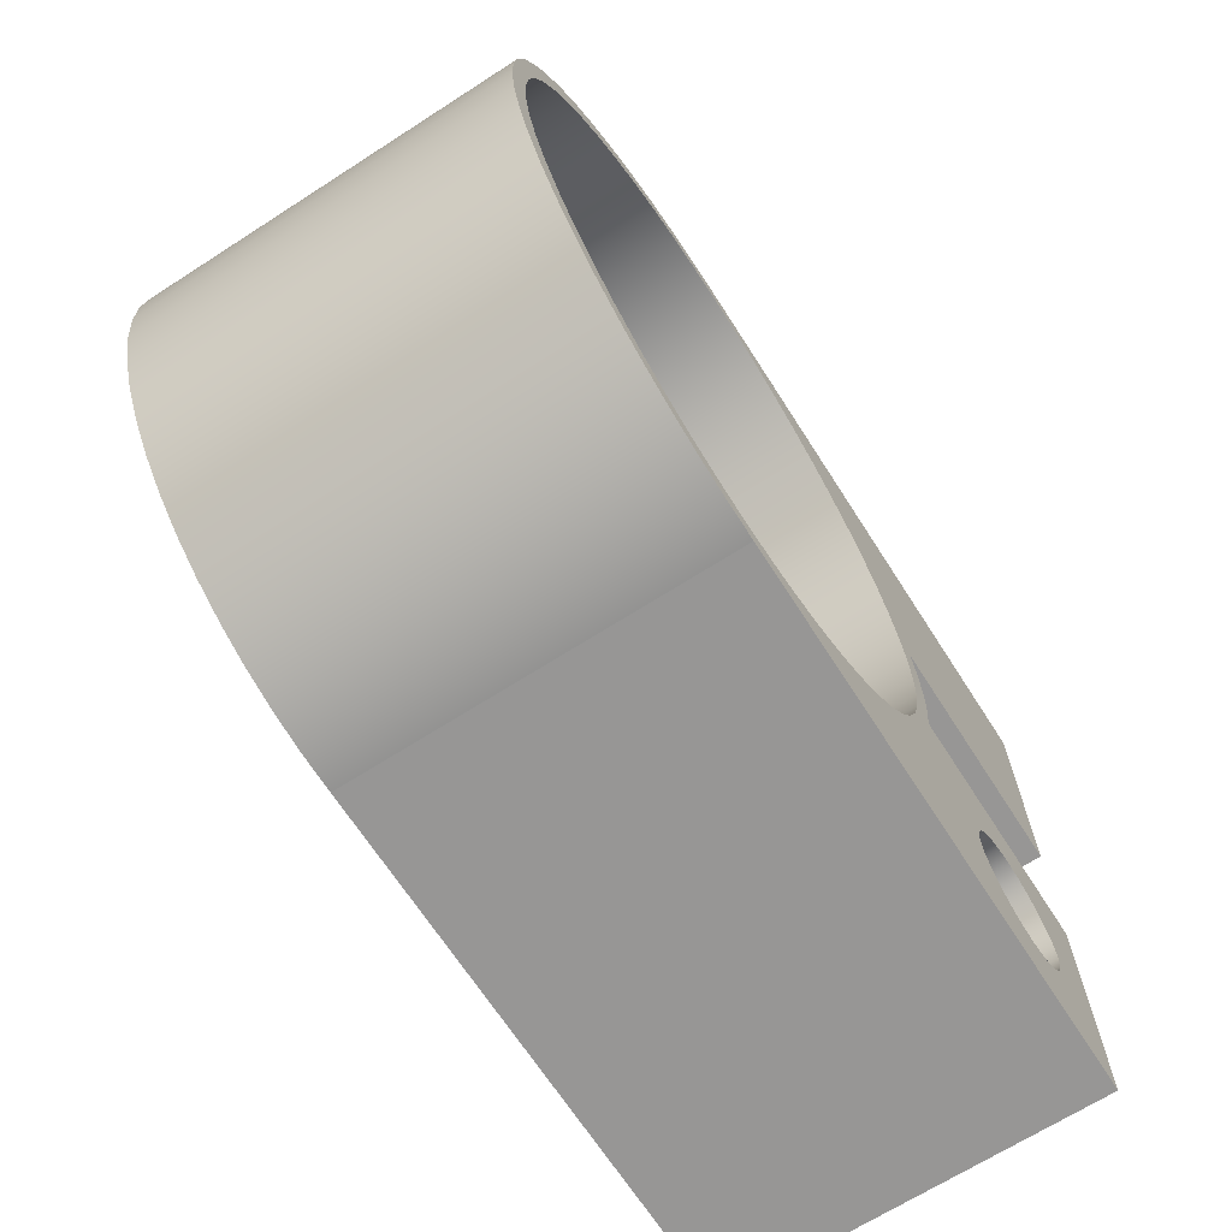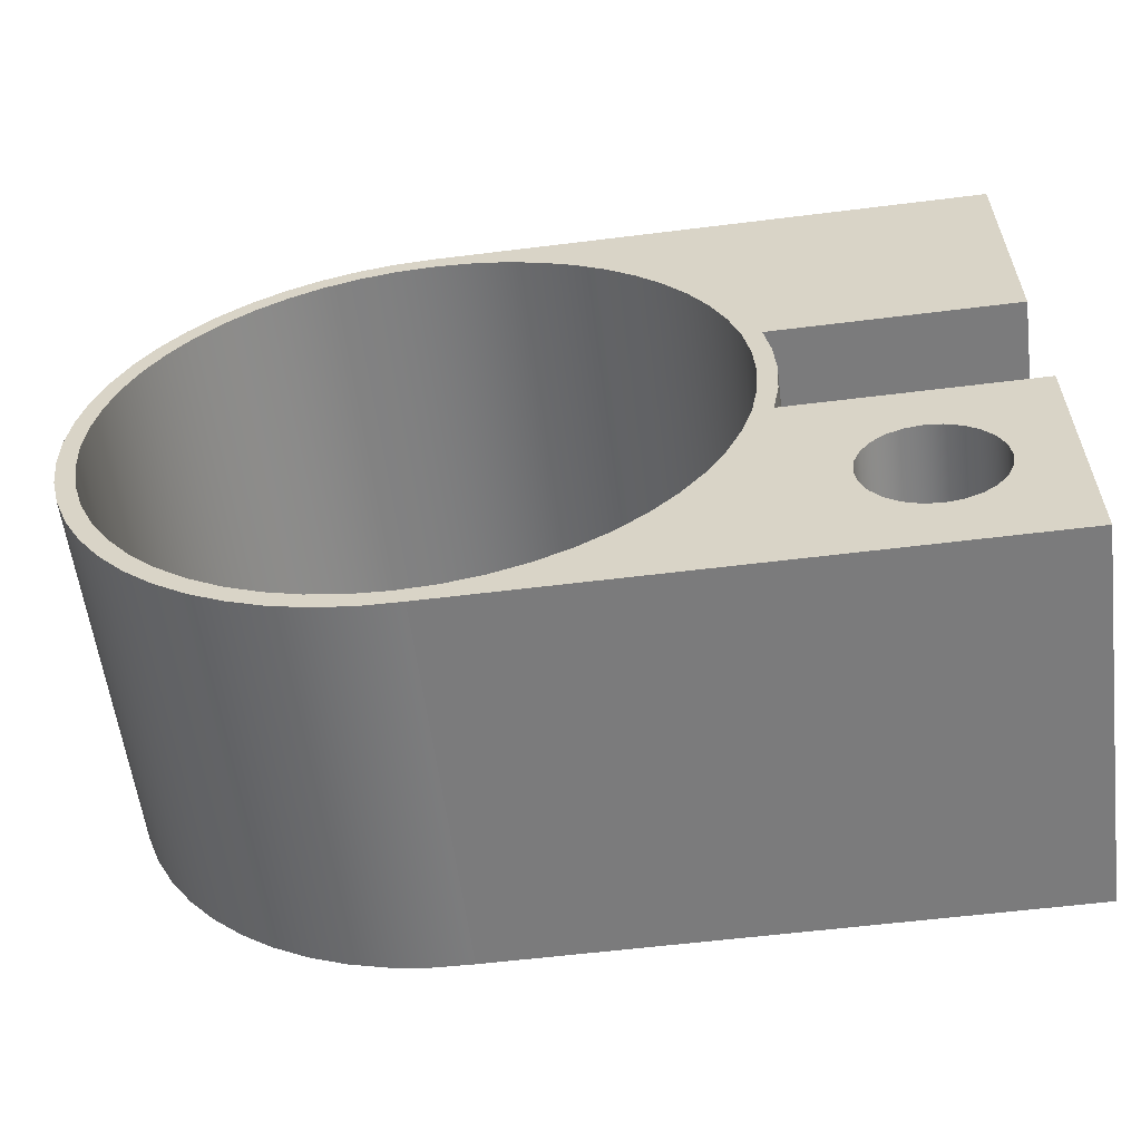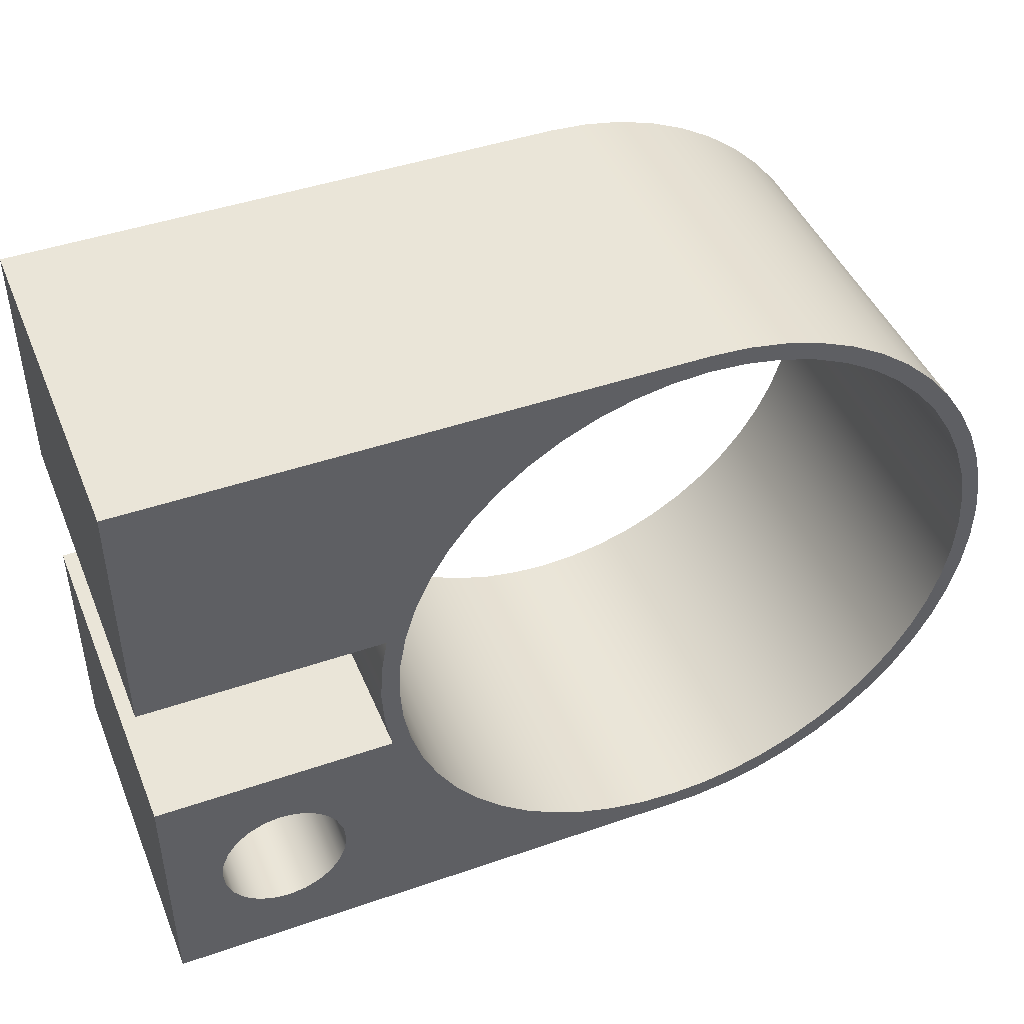
<metadata>
{"format":"obj","ext":"obj","renderer":"f3d","projection":"perspective","resolution":1024,"background":"white","views":[{"elev":-68.0,"azim":-57.3,"up":"+Z"},{"elev":-58.5,"azim":7.3,"up":"+Z"},{"elev":45.0,"azim":158.2,"up":"+Z"}]}
</metadata>
<code>
v 2.002 2 -1.074
v 2.014 2 -0.9835
v 2.049 2 -0.8991
v 2.104 2 -0.8266
v 2.177 2 -0.771
v 2.261 2 -0.736
v 2.352 2 -0.7241
v 2.443 2 -0.736
v 2.527 2 -0.771
v 2.599 2 -0.8266
v 2.655 2 -0.8991
v 2.69 2 -0.9835
v 2.702 2 -1.074
v 2.69 2 -1.165
v 2.655 2 -1.249
v 2.599 2 -1.322
v 2.527 2 -1.377
v 2.443 2 -1.412
v 2.352 2 -1.424
v 2.261 2 -1.412
v 2.177 2 -1.377
v 2.104 2 -1.322
v 2.049 2 -1.249
v 2.014 2 -1.165
v 2.002 0 -1.074
v 2.014 0 -1.165
v 2.049 0 -1.249
v 2.104 0 -1.322
v 2.177 0 -1.377
v 2.261 0 -1.412
v 2.352 0 -1.424
v 2.443 0 -1.412
v 2.527 0 -1.377
v 2.599 0 -1.322
v 2.655 0 -1.249
v 2.69 0 -1.165
v 2.702 0 -1.074
v 2.69 0 -0.9835
v 2.655 0 -0.8991
v 2.599 0 -0.8266
v 2.527 0 -0.771
v 2.443 0 -0.736
v 2.352 0 -0.7241
v 2.261 0 -0.736
v 2.177 0 -0.771
v 2.104 0 -0.8266
v 2.049 0 -0.8991
v 2.014 0 -0.9835
v 2.002 2 -1.074
v 2.002 0 -1.074
v -1.65 2 2.021e-16
v -1.638 2 0.1989
v -1.602 2 0.3949
v -1.543 2 0.5851
v -1.461 2 0.7668
v -1.358 2 0.9373
v -1.235 2 1.094
v -1.094 2 1.235
v -0.9373 2 1.358
v -0.7668 2 1.461
v -0.5851 2 1.543
v -0.3949 2 1.602
v -0.1989 2 1.638
v 1.01e-16 2 1.65
v 0.1989 2 1.638
v 0.3949 2 1.602
v 0.5851 2 1.543
v 0.7668 2 1.461
v 0.9373 2 1.358
v 1.094 2 1.235
v 1.235 2 1.094
v 1.358 2 0.9373
v 1.461 2 0.7668
v 1.543 2 0.5851
v 1.602 2 0.3949
v 1.638 2 0.1989
v 1.65 2 0
v 1.638 2 -0.1989
v 1.602 2 -0.3949
v 1.543 2 -0.5851
v 1.461 2 -0.7668
v 1.358 2 -0.9373
v 1.235 2 -1.094
v 1.094 2 -1.235
v 0.9373 2 -1.358
v 0.7668 2 -1.461
v 0.5851 2 -1.543
v 0.3949 2 -1.602
v 0.1989 2 -1.638
v 1.01e-16 2 -1.65
v -0.1989 2 -1.638
v -0.3949 2 -1.602
v -0.5851 2 -1.543
v -0.7668 2 -1.461
v -0.9373 2 -1.358
v -1.094 2 -1.235
v -1.235 2 -1.094
v -1.358 2 -0.9373
v -1.461 2 -0.7668
v -1.543 2 -0.5851
v -1.602 2 -0.3949
v -1.638 2 -0.1989
v -1.65 0 2.021e-16
v -1.638 0 -0.1989
v -1.602 0 -0.3949
v -1.543 0 -0.5851
v -1.461 0 -0.7668
v -1.358 0 -0.9373
v -1.235 0 -1.094
v -1.094 0 -1.235
v -0.9373 0 -1.358
v -0.7668 0 -1.461
v -0.5851 0 -1.543
v -0.3949 0 -1.602
v -0.1989 0 -1.638
v 1.01e-16 0 -1.65
v 0.1989 0 -1.638
v 0.3949 0 -1.602
v 0.5851 0 -1.543
v 0.7668 0 -1.461
v 0.9373 0 -1.358
v 1.094 0 -1.235
v 1.235 0 -1.094
v 1.358 0 -0.9373
v 1.461 0 -0.7668
v 1.543 0 -0.5851
v 1.602 0 -0.3949
v 1.638 0 -0.1989
v 1.65 0 0
v 1.638 0 0.1989
v 1.602 0 0.3949
v 1.543 0 0.5851
v 1.461 0 0.7668
v 1.358 0 0.9373
v 1.235 0 1.094
v 1.094 0 1.235
v 0.9373 0 1.358
v 0.7668 0 1.461
v 0.5851 0 1.543
v 0.3949 0 1.602
v 0.1989 0 1.638
v 1.01e-16 0 1.65
v -0.1989 0 1.638
v -0.3949 0 1.602
v -0.5851 0 1.543
v -0.7668 0 1.461
v -0.9373 0 1.358
v -1.094 0 1.235
v -1.235 0 1.094
v -1.358 0 0.9373
v -1.461 0 0.7668
v -1.543 0 0.5851
v -1.602 0 0.3949
v -1.638 0 0.1989
v -1.65 2 2.021e-16
v -1.65 0 2.021e-16
v 1.704 0 0.4
v 1.738 0 0.2016
v 1.75 0 0.0004559
v 1.738 0 -0.2007
v 1.704 0 -0.3991
v 1.704 2 -0.3991
v 1.738 2 -0.2007
v 1.75 2 0.0004559
v 1.738 2 0.2016
v 1.704 2 0.4
v 3 0 0.4
v 1.704 0 0.4
v 1.704 2 0.4
v 3 2 0.4
v 3 0 1.75
v 3 0 0.4
v 3 2 0.4
v 3 2 1.75
v 0 0 1.75
v 3 0 1.75
v 3 2 1.75
v 0 2 1.75
v 0.05573 0 -1.749
v -0.1498 0 -1.744
v -0.3532 0 -1.714
v -0.5517 0 -1.661
v -0.7427 0 -1.585
v -0.9234 0 -1.487
v -1.091 0 -1.368
v -1.244 0 -1.231
v -1.38 0 -1.076
v -1.497 0 -0.907
v -1.593 0 -0.7252
v -1.667 0 -0.5335
v -1.718 0 -0.3343
v -1.745 0 -0.1306
v -1.748 0 0.07495
v -1.728 0 0.2795
v -1.683 0 0.4801
v -1.615 0 0.6741
v -1.525 0 0.8589
v -1.414 0 1.032
v -1.283 0 1.19
v -1.134 0 1.333
v -0.9702 0 1.456
v -0.7928 0 1.56
v -0.6044 0 1.642
v -0.4076 0 1.702
v -0.2052 0 1.738
v 0 0 1.75
v 0 2 1.75
v -0.2052 2 1.738
v -0.4076 2 1.702
v -0.6044 2 1.642
v -0.7928 2 1.56
v -0.9702 2 1.456
v -1.134 2 1.333
v -1.283 2 1.19
v -1.414 2 1.032
v -1.525 2 0.8589
v -1.615 2 0.6741
v -1.683 2 0.4801
v -1.728 2 0.2795
v -1.748 2 0.07495
v -1.745 2 -0.1306
v -1.718 2 -0.3343
v -1.667 2 -0.5335
v -1.593 2 -0.7252
v -1.497 2 -0.907
v -1.38 2 -1.076
v -1.244 2 -1.231
v -1.091 2 -1.368
v -0.9234 2 -1.487
v -0.7427 2 -1.585
v -0.5517 2 -1.661
v -0.3532 2 -1.714
v -0.1498 2 -1.744
v 0.05573 2 -1.749
v 3 0 -1.749
v 0.05573 0 -1.749
v 0.05573 2 -1.749
v 3 2 -1.749
v 3 0 -0.3991
v 3 0 -1.749
v 3 2 -1.749
v 3 2 -0.3991
v 1.704 0 -0.3991
v 3 0 -0.3991
v 3 2 -0.3991
v 1.704 2 -0.3991
v -1.65 2 2.021e-16
v -1.638 2 -0.1989
v -1.602 2 -0.3949
v -1.543 2 -0.5851
v -1.461 2 -0.7668
v -1.358 2 -0.9373
v -1.235 2 -1.094
v -1.094 2 -1.235
v -0.9373 2 -1.358
v -0.7668 2 -1.461
v -0.5851 2 -1.543
v -0.3949 2 -1.602
v -0.1989 2 -1.638
v 1.01e-16 2 -1.65
v 0.1989 2 -1.638
v 0.3949 2 -1.602
v 0.5851 2 -1.543
v 0.7668 2 -1.461
v 0.9373 2 -1.358
v 1.094 2 -1.235
v 1.235 2 -1.094
v 1.358 2 -0.9373
v 1.461 2 -0.7668
v 1.543 2 -0.5851
v 1.602 2 -0.3949
v 1.638 2 -0.1989
v 1.65 2 0
v 1.638 2 0.1989
v 1.602 2 0.3949
v 1.543 2 0.5851
v 1.461 2 0.7668
v 1.358 2 0.9373
v 1.235 2 1.094
v 1.094 2 1.235
v 0.9373 2 1.358
v 0.7668 2 1.461
v 0.5851 2 1.543
v 0.3949 2 1.602
v 0.1989 2 1.638
v 1.01e-16 2 1.65
v -0.1989 2 1.638
v -0.3949 2 1.602
v -0.5851 2 1.543
v -0.7668 2 1.461
v -0.9373 2 1.358
v -1.094 2 1.235
v -1.235 2 1.094
v -1.358 2 0.9373
v -1.461 2 0.7668
v -1.543 2 0.5851
v -1.602 2 0.3949
v -1.638 2 0.1989
v 2.002 2 -1.074
v 2.014 2 -1.165
v 2.049 2 -1.249
v 2.104 2 -1.322
v 2.177 2 -1.377
v 2.261 2 -1.412
v 2.352 2 -1.424
v 2.443 2 -1.412
v 2.527 2 -1.377
v 2.599 2 -1.322
v 2.655 2 -1.249
v 2.69 2 -1.165
v 2.702 2 -1.074
v 2.69 2 -0.9835
v 2.655 2 -0.8991
v 2.599 2 -0.8266
v 2.527 2 -0.771
v 2.443 2 -0.736
v 2.352 2 -0.7241
v 2.261 2 -0.736
v 2.177 2 -0.771
v 2.104 2 -0.8266
v 2.049 2 -0.8991
v 2.014 2 -0.9835
v 1.704 2 -0.3991
v 3 2 -0.3991
v 3 2 -1.749
v 0.05573 2 -1.749
v -0.1498 2 -1.744
v -0.3532 2 -1.714
v -0.5517 2 -1.661
v -0.7427 2 -1.585
v -0.9234 2 -1.487
v -1.091 2 -1.368
v -1.244 2 -1.231
v -1.38 2 -1.076
v -1.497 2 -0.907
v -1.593 2 -0.7252
v -1.667 2 -0.5335
v -1.718 2 -0.3343
v -1.745 2 -0.1306
v -1.748 2 0.07495
v -1.728 2 0.2795
v -1.683 2 0.4801
v -1.615 2 0.6741
v -1.525 2 0.8589
v -1.414 2 1.032
v -1.283 2 1.19
v -1.134 2 1.333
v -0.9702 2 1.456
v -0.7928 2 1.56
v -0.6044 2 1.642
v -0.4076 2 1.702
v -0.2052 2 1.738
v 0 2 1.75
v 3 2 1.75
v 3 2 0.4
v 1.704 2 0.4
v 1.738 2 0.2016
v 1.75 2 0.0004559
v 1.738 2 -0.2007
v -1.65 0 2.021e-16
v -1.638 0 0.1989
v -1.602 0 0.3949
v -1.543 0 0.5851
v -1.461 0 0.7668
v -1.358 0 0.9373
v -1.235 0 1.094
v -1.094 0 1.235
v -0.9373 0 1.358
v -0.7668 0 1.461
v -0.5851 0 1.543
v -0.3949 0 1.602
v -0.1989 0 1.638
v 1.01e-16 0 1.65
v 0.1989 0 1.638
v 0.3949 0 1.602
v 0.5851 0 1.543
v 0.7668 0 1.461
v 0.9373 0 1.358
v 1.094 0 1.235
v 1.235 0 1.094
v 1.358 0 0.9373
v 1.461 0 0.7668
v 1.543 0 0.5851
v 1.602 0 0.3949
v 1.638 0 0.1989
v 1.65 0 0
v 1.638 0 -0.1989
v 1.602 0 -0.3949
v 1.543 0 -0.5851
v 1.461 0 -0.7668
v 1.358 0 -0.9373
v 1.235 0 -1.094
v 1.094 0 -1.235
v 0.9373 0 -1.358
v 0.7668 0 -1.461
v 0.5851 0 -1.543
v 0.3949 0 -1.602
v 0.1989 0 -1.638
v 1.01e-16 0 -1.65
v -0.1989 0 -1.638
v -0.3949 0 -1.602
v -0.5851 0 -1.543
v -0.7668 0 -1.461
v -0.9373 0 -1.358
v -1.094 0 -1.235
v -1.235 0 -1.094
v -1.358 0 -0.9373
v -1.461 0 -0.7668
v -1.543 0 -0.5851
v -1.602 0 -0.3949
v -1.638 0 -0.1989
v 2.002 0 -1.074
v 2.014 0 -0.9835
v 2.049 0 -0.8991
v 2.104 0 -0.8266
v 2.177 0 -0.771
v 2.261 0 -0.736
v 2.352 0 -0.7241
v 2.443 0 -0.736
v 2.527 0 -0.771
v 2.599 0 -0.8266
v 2.655 0 -0.8991
v 2.69 0 -0.9835
v 2.702 0 -1.074
v 2.69 0 -1.165
v 2.655 0 -1.249
v 2.599 0 -1.322
v 2.527 0 -1.377
v 2.443 0 -1.412
v 2.352 0 -1.424
v 2.261 0 -1.412
v 2.177 0 -1.377
v 2.104 0 -1.322
v 2.049 0 -1.249
v 2.014 0 -1.165
v 3 0 -0.3991
v 1.704 0 -0.3991
v 1.738 0 -0.2007
v 1.75 0 0.0004559
v 1.738 0 0.2016
v 1.704 0 0.4
v 3 0 0.4
v 3 0 1.75
v 0 0 1.75
v -0.2052 0 1.738
v -0.4076 0 1.702
v -0.6044 0 1.642
v -0.7928 0 1.56
v -0.9702 0 1.456
v -1.134 0 1.333
v -1.283 0 1.19
v -1.414 0 1.032
v -1.525 0 0.8589
v -1.615 0 0.6741
v -1.683 0 0.4801
v -1.728 0 0.2795
v -1.748 0 0.07495
v -1.745 0 -0.1306
v -1.718 0 -0.3343
v -1.667 0 -0.5335
v -1.593 0 -0.7252
v -1.497 0 -0.907
v -1.38 0 -1.076
v -1.244 0 -1.231
v -1.091 0 -1.368
v -0.9234 0 -1.487
v -0.7427 0 -1.585
v -0.5517 0 -1.661
v -0.3532 0 -1.714
v -0.1498 0 -1.744
v 0.05573 0 -1.749
v 3 0 -1.749
g c83a63d0-e2b7-11ea-be3e-54bf646e7e1f
f 2 48 1
f 1 48 50
f 49 25 24
f 24 25 26
f 24 26 23
f 23 26 27
f 23 27 22
f 22 27 28
f 22 28 21
f 21 28 29
f 21 29 20
f 20 29 30
f 20 30 19
f 19 30 31
f 19 31 18
f 18 31 32
f 18 32 17
f 17 32 33
f 17 33 16
f 16 33 34
f 16 34 15
f 15 34 35
f 15 35 14
f 14 35 36
f 14 36 13
f 13 36 37
f 13 37 12
f 12 37 38
f 12 38 11
f 11 38 39
f 11 39 10
f 10 39 40
f 10 40 9
f 9 40 41
f 9 41 8
f 8 41 42
f 8 42 7
f 7 42 43
f 7 43 6
f 6 43 44
f 6 44 5
f 5 44 45
f 5 45 4
f 4 45 46
f 4 46 3
f 3 46 47
f 3 47 2
f 2 47 48
g c83bc358-e2b7-11ea-b905-54bf646e7e1f
f 52 154 51
f 51 154 156
f 155 103 102
f 102 103 104
f 102 104 101
f 101 104 105
f 101 105 100
f 100 105 106
f 100 106 99
f 99 106 107
f 99 107 98
f 98 107 108
f 98 108 97
f 97 108 109
f 97 109 96
f 96 109 110
f 96 110 95
f 95 110 111
f 95 111 94
f 94 111 112
f 94 112 93
f 93 112 113
f 93 113 92
f 92 113 114
f 92 114 91
f 91 114 115
f 91 115 90
f 90 115 116
f 90 116 89
f 89 116 117
f 89 117 88
f 88 117 118
f 88 118 87
f 87 118 119
f 87 119 86
f 86 119 120
f 86 120 85
f 85 120 121
f 85 121 84
f 84 121 122
f 84 122 83
f 83 122 123
f 83 123 82
f 82 123 124
f 82 124 81
f 81 124 125
f 81 125 80
f 80 125 126
f 80 126 79
f 79 126 127
f 79 127 78
f 78 127 128
f 78 128 77
f 77 128 129
f 77 129 76
f 76 129 130
f 76 130 75
f 75 130 131
f 75 131 74
f 74 131 132
f 74 132 73
f 73 132 133
f 73 133 72
f 72 133 134
f 72 134 71
f 71 134 135
f 71 135 70
f 70 135 136
f 70 136 69
f 69 136 137
f 69 137 68
f 68 137 138
f 68 138 67
f 67 138 139
f 67 139 66
f 66 139 140
f 66 140 65
f 65 140 141
f 65 141 64
f 64 141 142
f 64 142 63
f 63 142 143
f 63 143 62
f 62 143 144
f 62 144 61
f 61 144 145
f 61 145 60
f 60 145 146
f 60 146 59
f 59 146 147
f 59 147 58
f 58 147 148
f 58 148 57
f 57 148 149
f 57 149 56
f 56 149 150
f 56 150 55
f 55 150 151
f 55 151 54
f 54 151 152
f 54 152 53
f 53 152 153
f 53 153 52
f 52 153 154
g c83d22ee-e2b7-11ea-b598-54bf646e7e1f
f 166 157 165
f 165 157 158
f 165 158 164
f 164 158 159
f 164 159 163
f 163 159 160
f 163 160 162
f 162 160 161
g c83e825a-e2b7-11ea-99e1-54bf646e7e1f
f 167 168 170
f 170 168 169
g c8400912-e2b7-11ea-b9b9-54bf646e7e1f
f 171 172 174
f 174 172 173
g c8416886-e2b7-11ea-b158-54bf646e7e1f
f 175 176 178
f 178 176 177
g c842ef3a-e2b7-11ea-8a40-54bf646e7e1f
f 234 179 233
f 233 179 180
f 233 180 232
f 232 180 181
f 232 181 231
f 231 181 182
f 231 182 230
f 230 182 183
f 230 183 229
f 229 183 184
f 229 184 228
f 228 184 185
f 228 185 227
f 227 185 186
f 227 186 226
f 226 186 187
f 226 187 225
f 225 187 188
f 225 188 224
f 224 188 189
f 224 189 223
f 223 189 190
f 223 190 222
f 222 190 191
f 222 191 221
f 221 191 192
f 221 192 220
f 220 192 193
f 220 193 219
f 219 193 194
f 219 194 218
f 218 194 195
f 218 195 217
f 217 195 196
f 217 196 216
f 216 196 197
f 216 197 215
f 215 197 198
f 215 198 214
f 214 198 199
f 214 199 213
f 213 199 200
f 213 200 212
f 212 200 201
f 212 201 211
f 211 201 202
f 211 202 210
f 210 202 203
f 210 203 209
f 209 203 204
f 209 204 208
f 208 204 205
f 208 205 207
f 207 205 206
g c84475e8-e2b7-11ea-9fa0-54bf646e7e1f
f 235 236 238
f 238 236 237
g c845d552-e2b7-11ea-a77d-54bf646e7e1f
f 239 240 242
f 242 240 241
g c8475c0c-e2b7-11ea-a5af-54bf646e7e1f
f 243 244 246
f 246 244 245
g c848e2ac-e2b7-11ea-86ce-54bf646e7e1f
f 248 339 247
f 247 339 340
f 247 340 298
f 298 340 341
f 298 341 297
f 297 341 342
f 297 342 296
f 296 342 343
f 296 343 295
f 295 343 344
f 295 344 294
f 294 344 345
f 294 345 293
f 293 345 346
f 293 346 292
f 292 346 347
f 292 347 291
f 291 347 348
f 291 348 290
f 290 348 349
f 290 349 289
f 289 349 350
f 289 350 288
f 288 350 351
f 288 351 287
f 287 351 352
f 287 352 286
f 286 352 353
f 286 353 285
f 285 353 284
f 284 353 354
f 284 354 283
f 283 354 282
f 282 354 281
f 281 354 280
f 280 354 279
f 279 354 278
f 278 354 277
f 277 354 355
f 277 355 276
f 276 355 356
f 276 356 275
f 275 356 274
f 274 356 357
f 274 357 273
f 273 357 358
f 273 358 359
f 339 248 338
f 338 248 249
f 338 249 337
f 337 249 250
f 337 250 336
f 336 250 251
f 336 251 335
f 335 251 252
f 335 252 334
f 334 252 253
f 334 253 333
f 333 253 254
f 333 254 332
f 332 254 255
f 332 255 331
f 331 255 256
f 331 256 330
f 330 256 257
f 330 257 329
f 329 257 258
f 329 258 328
f 328 258 259
f 328 259 327
f 327 259 260
f 327 260 326
f 326 260 261
f 326 261 262
f 326 262 325
f 325 262 263
f 325 263 304
f 304 263 264
f 304 264 303
f 303 264 265
f 303 265 302
f 302 265 266
f 302 266 301
f 301 266 267
f 301 267 300
f 300 267 268
f 300 268 299
f 299 268 322
f 322 268 269
f 322 269 321
f 321 269 270
f 321 270 320
f 320 270 319
f 319 270 323
f 319 323 318
f 318 323 317
f 317 323 324
f 317 324 316
f 316 324 315
f 315 324 314
f 314 324 313
f 313 324 312
f 312 324 311
f 311 324 325
f 311 325 310
f 310 325 309
f 309 325 308
f 308 325 307
f 307 325 306
f 306 325 305
f 305 325 304
f 270 271 323
f 323 271 272
f 323 272 359
f 359 272 273
g c84a904a-e2b7-11ea-83b8-54bf646e7e1f
f 361 457 360
f 360 457 458
f 360 458 411
f 411 458 459
f 411 459 410
f 410 459 460
f 410 460 409
f 409 460 461
f 409 461 408
f 408 461 462
f 408 462 407
f 407 462 463
f 407 463 406
f 406 463 464
f 406 464 405
f 405 464 465
f 405 465 404
f 404 465 466
f 404 466 403
f 403 466 467
f 403 467 402
f 402 467 468
f 402 468 401
f 401 468 469
f 401 469 400
f 400 469 470
f 400 470 399
f 399 470 471
f 399 471 398
f 398 471 397
f 397 471 472
f 397 472 396
f 396 472 431
f 396 431 395
f 395 431 432
f 395 432 394
f 394 432 433
f 394 433 393
f 393 433 434
f 393 434 392
f 392 434 435
f 392 435 391
f 391 435 412
f 391 412 413
f 457 361 456
f 456 361 362
f 456 362 455
f 455 362 363
f 455 363 454
f 454 363 364
f 454 364 453
f 453 364 365
f 453 365 452
f 452 365 366
f 452 366 451
f 451 366 367
f 451 367 450
f 450 367 368
f 450 368 449
f 449 368 369
f 449 369 448
f 448 369 370
f 448 370 447
f 447 370 371
f 447 371 446
f 446 371 372
f 446 372 445
f 445 372 373
f 445 373 444
f 444 373 374
f 444 374 375
f 444 375 443
f 443 375 376
f 443 376 377
f 377 378 443
f 443 378 379
f 443 379 380
f 380 381 443
f 443 381 382
f 443 382 442
f 442 382 383
f 442 383 441
f 441 383 384
f 441 384 385
f 441 385 440
f 440 385 386
f 440 386 439
f 439 386 438
f 438 386 387
f 438 387 437
f 437 387 388
f 437 388 389
f 390 414 389
f 389 414 415
f 389 415 416
f 414 390 413
f 413 390 391
f 389 416 437
f 437 416 417
f 437 417 418
f 437 418 436
f 436 418 419
f 436 419 420
f 420 421 436
f 436 421 422
f 436 422 423
f 423 424 436
f 436 424 472
f 472 424 425
f 472 425 426
f 426 427 472
f 472 427 428
f 472 428 429
f 429 430 472
f 472 430 431

</code>
